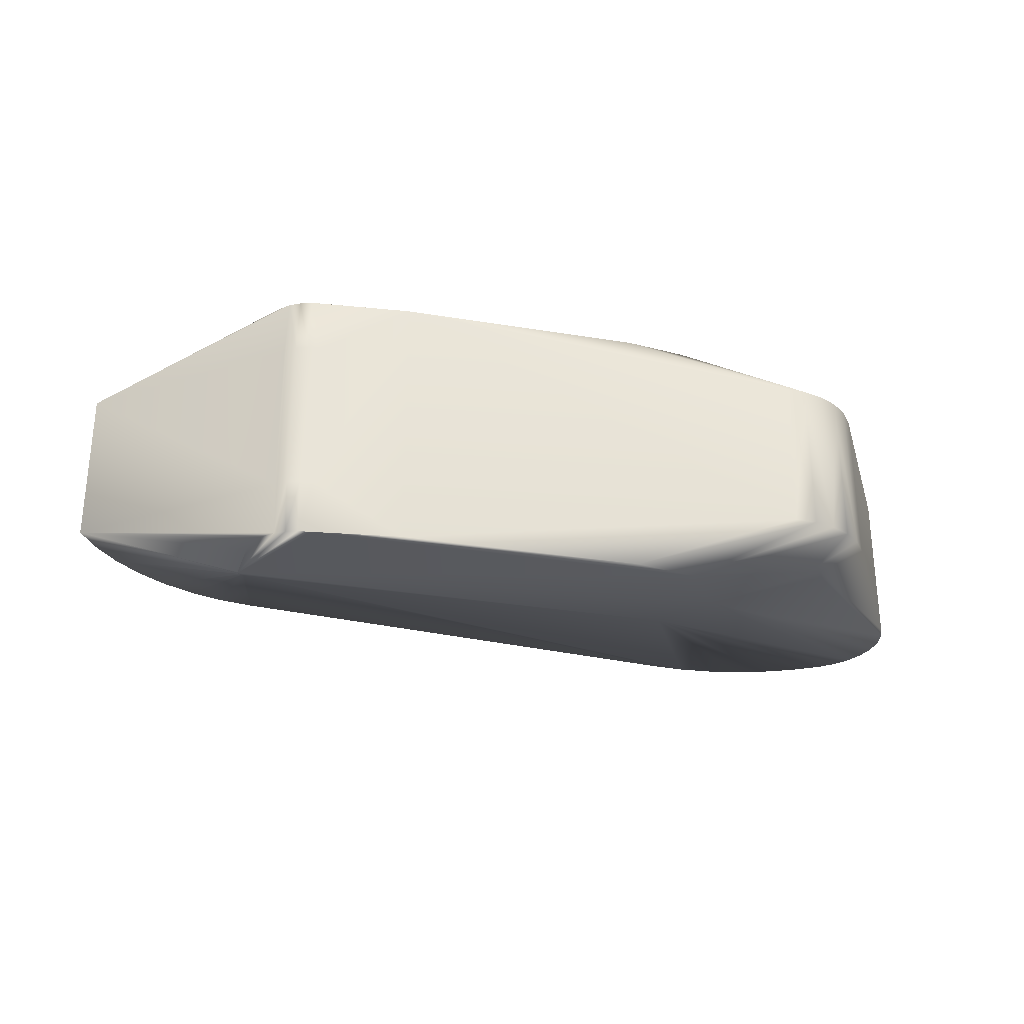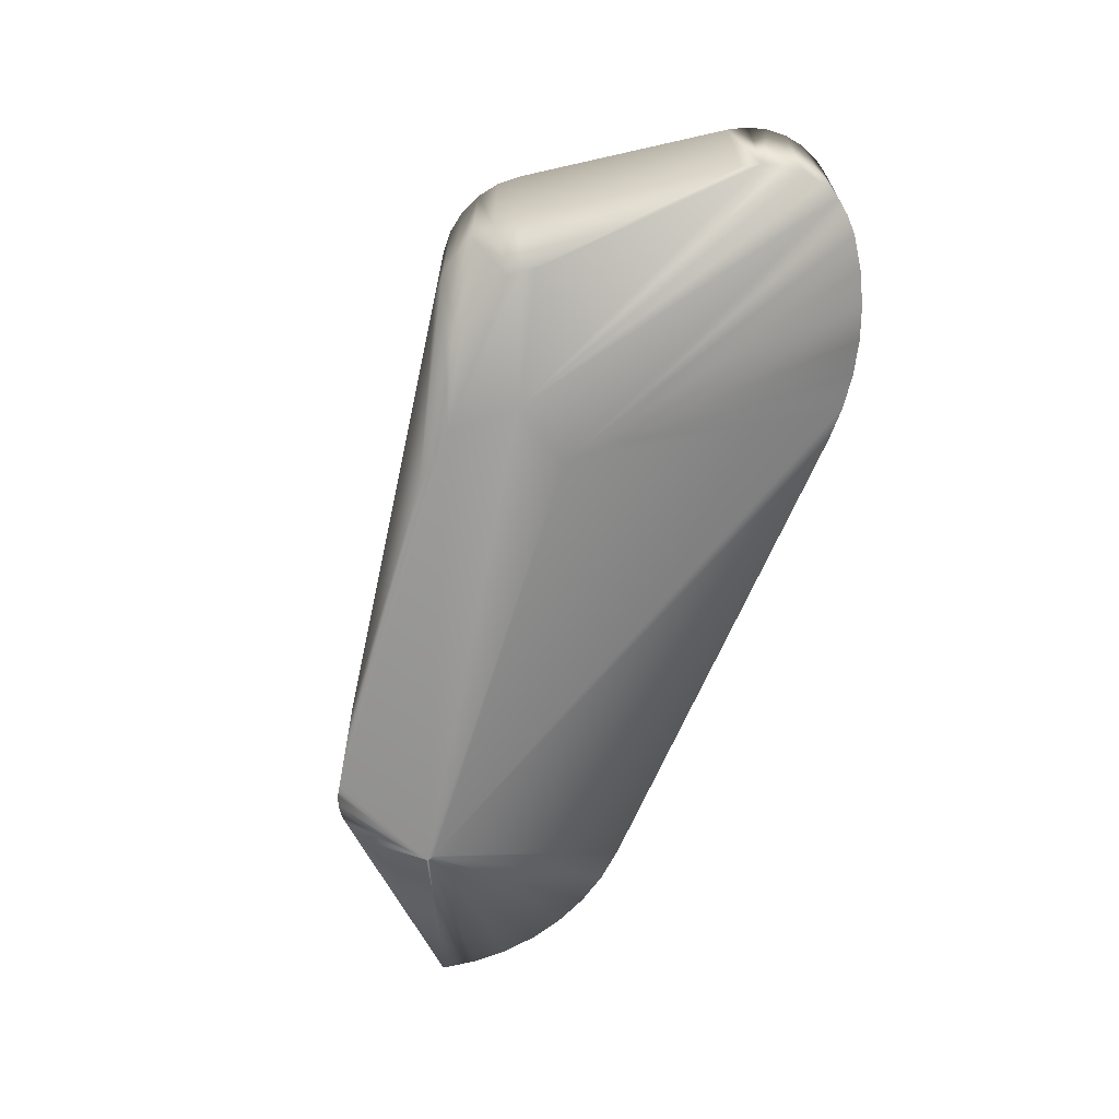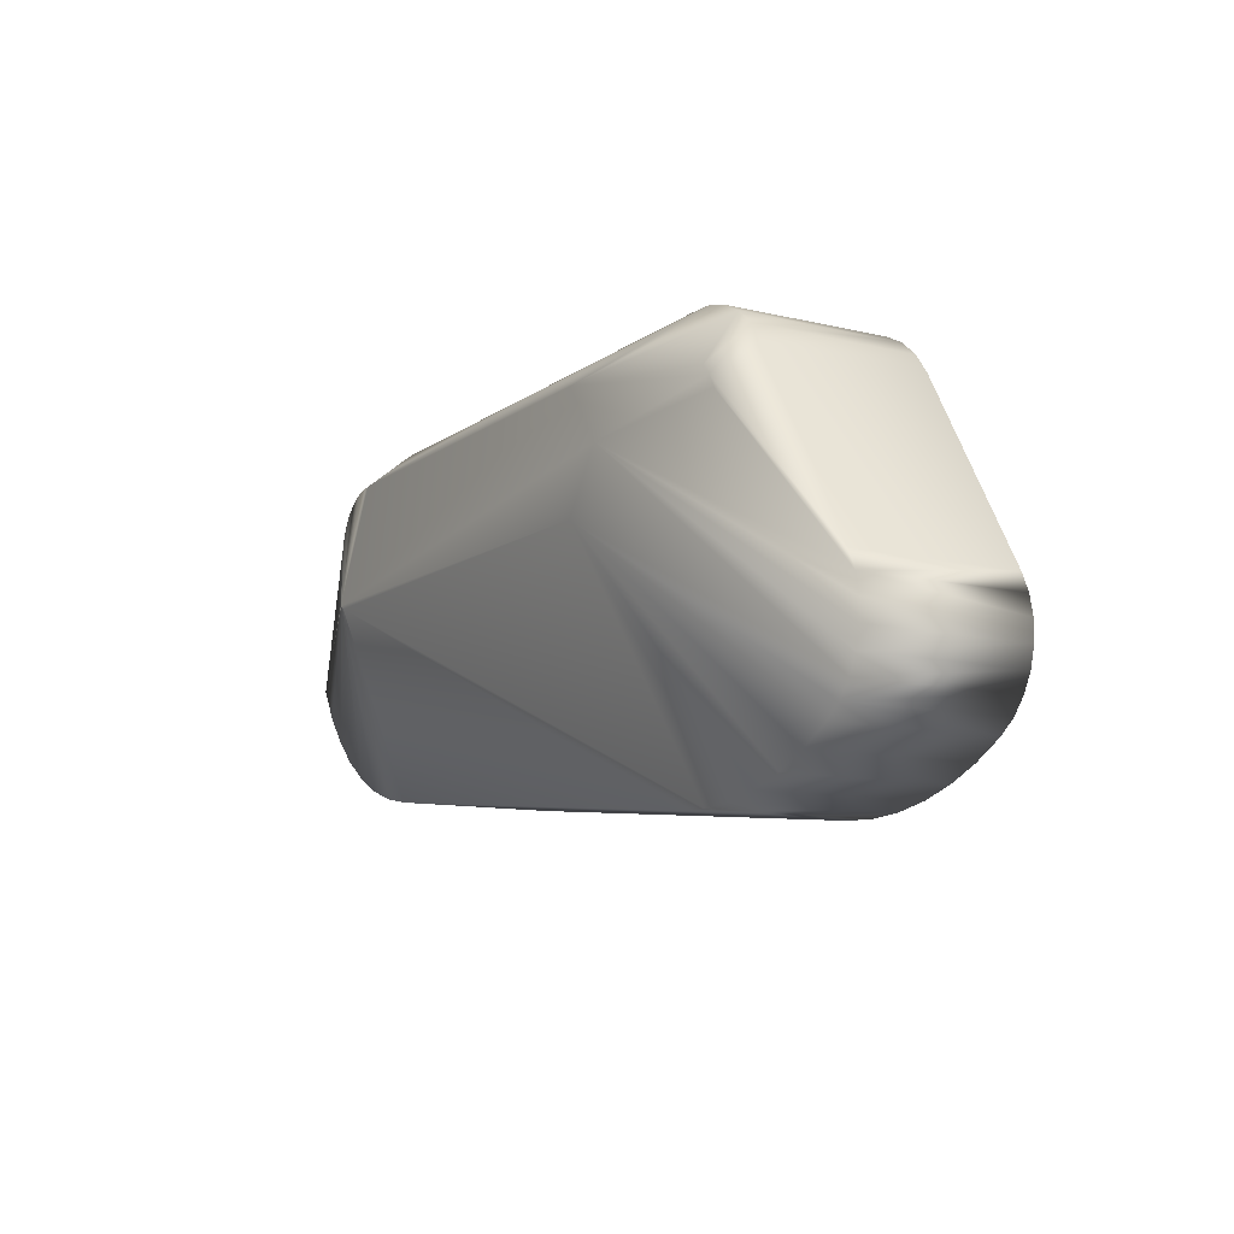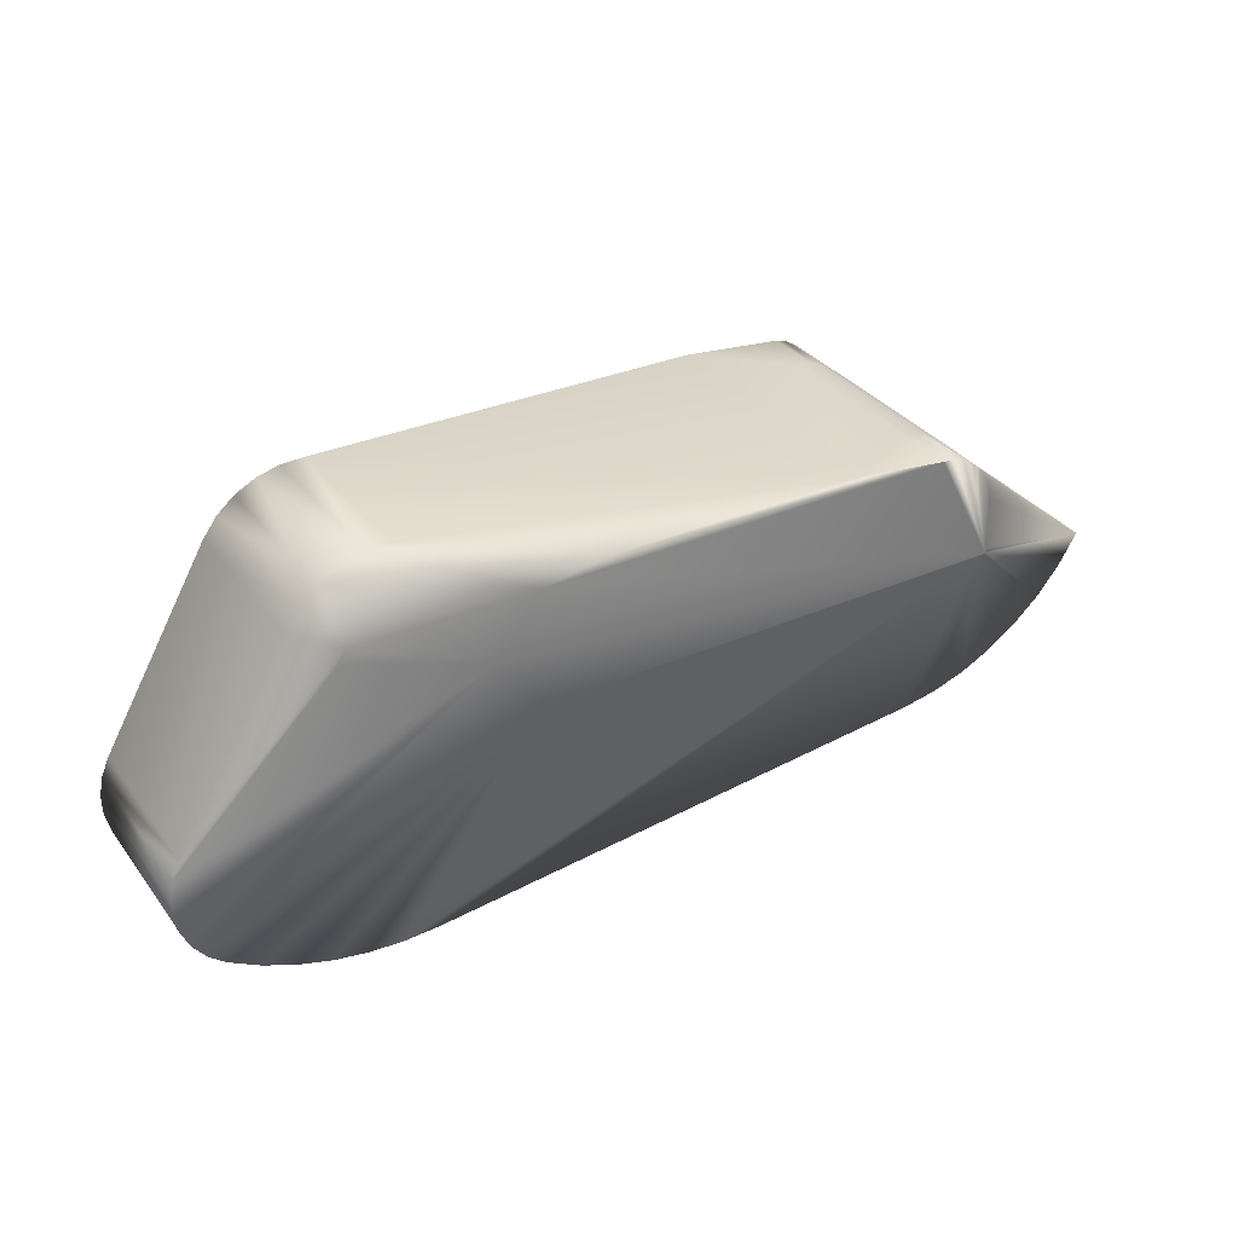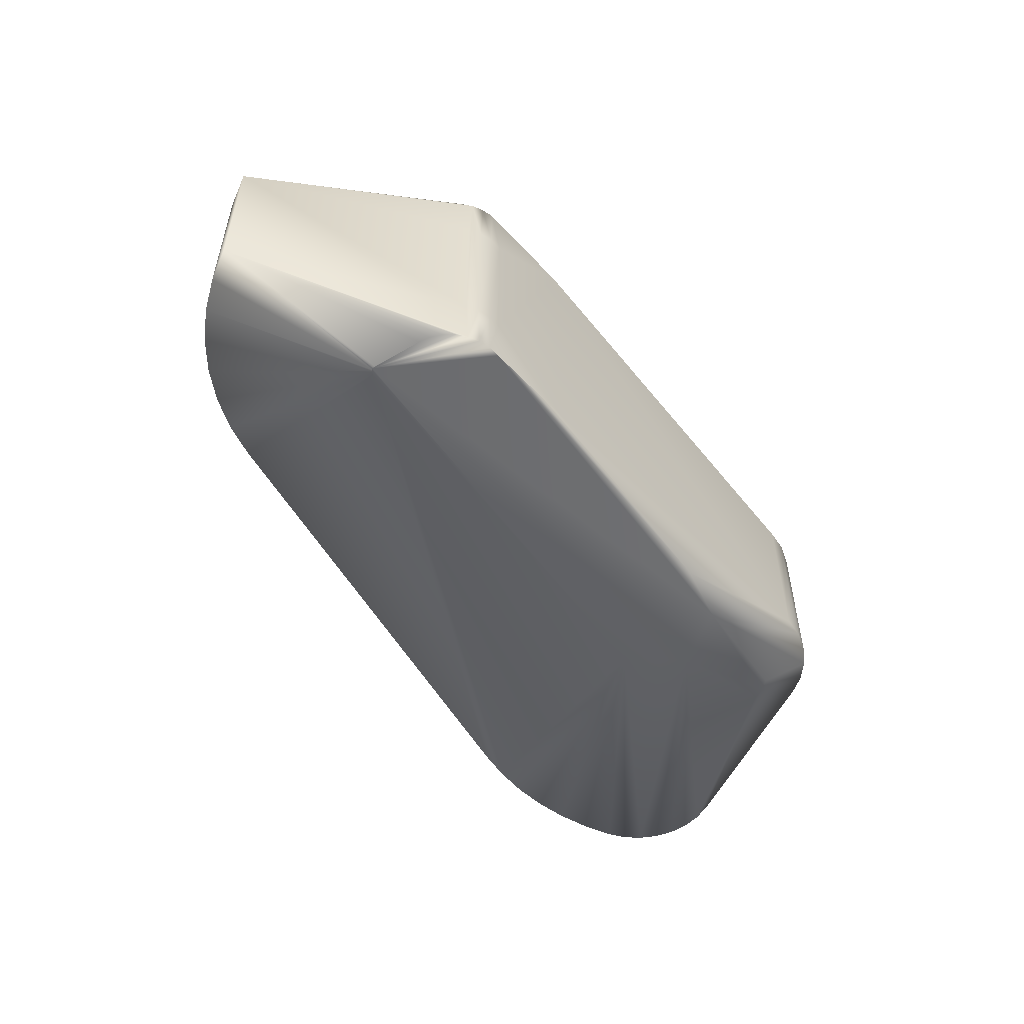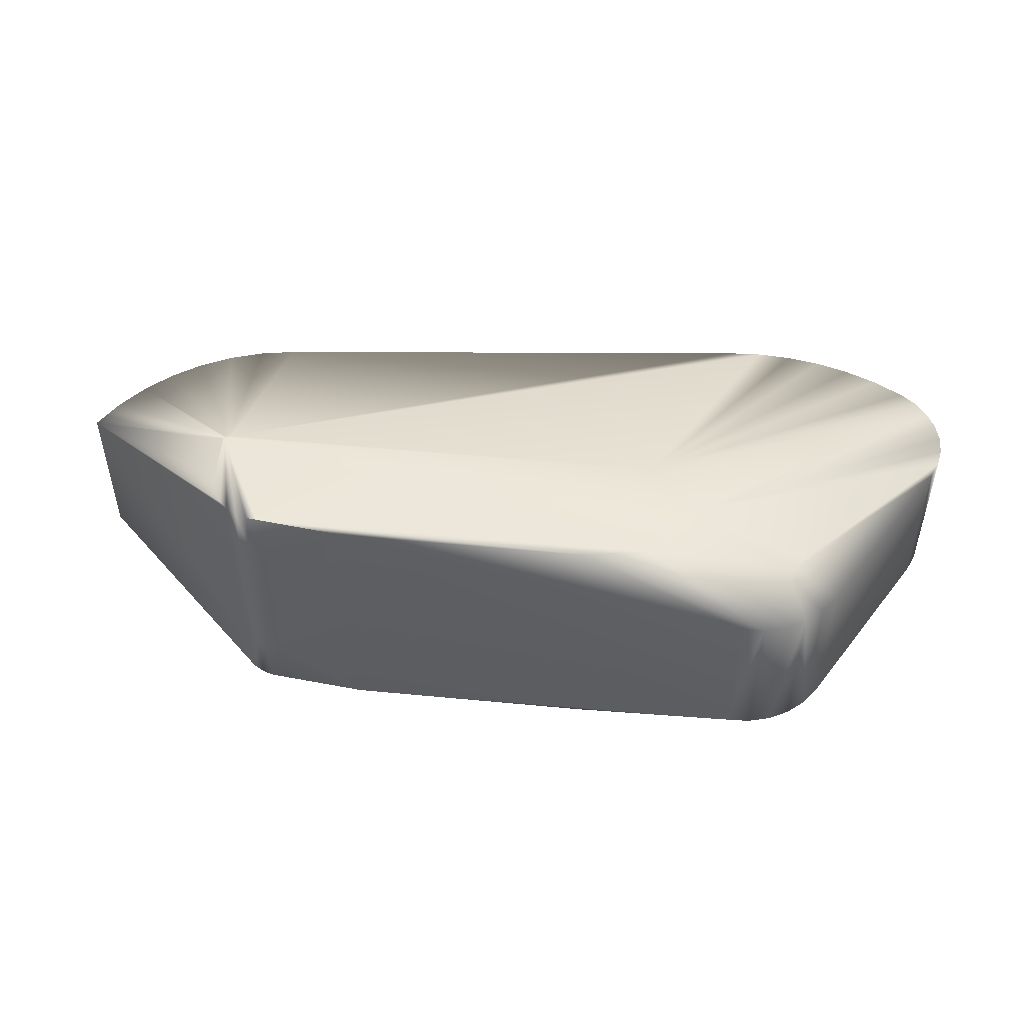
<metadata>
{"format":"obj","ext":"obj","renderer":"f3d","projection":"perspective","resolution":1024,"background":"white","views":[{"elev":-28.4,"azim":165.8,"up":"+Z"},{"elev":-66.0,"azim":-107.2,"up":"+Z"},{"elev":-10.7,"azim":-120.8,"up":"+Y"},{"elev":33.0,"azim":-31.0,"up":"+Y"},{"elev":-53.4,"azim":125.1,"up":"+Z"},{"elev":49.1,"azim":-173.9,"up":"+Z"}]}
</metadata>
<code>
v -0.06309 0.002252 0.01137
v -0.06238 0.003607 0.01137
v -0.06238 0.003607 -0.01137
v -0.06309 0.002252 -0.01137
v -0.06136 0.004753 -0.01137
v -0.06136 0.004753 0.01137
v -0.05625 0.0114 -0.009017
v -0.05625 0.0114 0.009017
v -0.01022 0.007493 0.01524
v -0.01022 0.007493 -0.01524
v -0.03791 0.007493 -0.01524
v 0 0.00635 -0.01537
v -0.04489 0.00635 -0.01537
v 0.02289 -0.01603 0.009017
v 0.02494 -0.0126 0.009017
v 0.02494 -0.0126 -0.009017
v 0.02289 -0.01603 -0.009017
v -0.06705 0.005715 -0.009017
v -0.06705 0.005715 0.009017
v -0.06552 0.007781 0.009017
v -0.06552 0.007781 -0.009017
v -0.07884 -0.01471 -0.009017
v -0.07884 -0.01471 0.009017
v 0 0.00635 0.01537
v -0.04489 0.00635 0.01537
v -0.03791 0.007493 0.01524
v -0.08012 -0.02107 0.009017
v -0.08016 -0.01888 -0.009017
v -0.08012 -0.02107 -0.009017
v -0.08016 -0.01888 0.009017
v -0.07961 -0.02321 -0.009017
v -0.07961 -0.02321 0.009017
v -0.05752 -0.03378 -0.009017
v -0.05752 -0.03378 0.009017
v -0.06134 -0.03352 0.009017
v -0.06134 -0.03352 -0.009017
v -0.0537 -0.03361 -0.009017
v -0.0537 -0.03361 0.009017
v 0.002856 -0.02779 -0.009017
v 0.002856 -0.02779 0.009017
v 0.006786 -0.0271 0.009017
v 0.006786 -0.0271 -0.009017
v 0.02037 -0.01912 0.009017
v 0.02037 -0.01912 -0.009017
v -0 0.006375 -0.009017
v 0 0.006375 0.009017
v -0.07973 -0.01672 -0.009017
v -0.07973 -0.01672 0.009017
v 0.004098 0.004884 -0.009017
v 0.004098 0.004884 0.009017
v 0.003847 0.005052 0.01537
v 0.003847 0.005052 -0.01537
v -0.07865 -0.02519 -0.009017
v -0.07865 -0.02519 0.009017
v 0.01744 -0.02183 -0.009017
v 0.01744 -0.02183 0.009017
v -0.06358 0.009453 0.009017
v -0.06358 0.009453 -0.009017
v -0.0613 0.01065 -0.009017
v -0.0613 0.01065 0.009017
v -0.05882 0.01131 0.009017
v -0.05882 0.01131 -0.009017
v -0.0651 -0.03283 -0.009017
v -0.0651 -0.03283 0.009017
v -0.06876 -0.03173 0.009017
v -0.06876 -0.03173 -0.009017
v -0.07227 -0.03021 -0.009017
v -0.07227 -0.03021 0.009017
v -0.07559 -0.02831 0.009017
v -0.07559 -0.02831 -0.009017
v -0.07729 -0.02691 -0.009017
v -0.07729 -0.02691 0.009017
v 0.01415 -0.02409 -0.009017
v 0.01415 -0.02409 0.009017
v 0.00147 0.006204 -0.009017
v 0.00147 0.006204 0.009017
v 0.00649 -0.006032 0.01537
v -0.04934 0 0.01537
v 0.001367 0.006201 0.01537
v -0.04489 -0.00635 0.01537
v 0.005855 -0.00635 0.01537
v 0.002669 0.005762 0.01537
v 0.006037 -0.006329 0.01537
v 0.00621 -0.006266 0.01537
v 0.006341 0.000332 0.01537
v 0.006648 -0.005515 0.01537
v 0.004844 0.004106 0.01537
v 0.005614 0.002967 0.01537
v 0.006364 -0.006166 0.01537
v 0.006121 0.001689 0.01537
v 0.006636 -0.005698 0.01537
v 0.006583 -0.005874 0.01537
v 0.01058 -0.02586 -0.009017
v 0.01058 -0.02586 0.009017
v 0.006583 -0.005874 -0.01537
v -0.04934 -0 -0.01537
v -0.04489 -0.00635 -0.01537
v 0.006636 -0.005698 -0.01537
v 0.006648 -0.005515 -0.01537
v 0.001367 0.006201 -0.01537
v 0.006364 -0.006166 -0.01537
v 0.00621 -0.006266 -0.01537
v 0.005855 -0.00635 -0.01537
v 0.006037 -0.006329 -0.01537
v 0.002669 0.005762 -0.01537
v 0.004844 0.004106 -0.01537
v 0.005614 0.002967 -0.01537
v 0.00649 -0.006032 -0.01537
v 0.006121 0.001689 -0.01537
v 0.006341 0.000332 -0.01537
v 0.002861 0.005697 -0.009017
v 0.002861 0.005697 0.009017
f 78 2 25
f 8 9 26
f 12 100 10
f 6 25 2
f 20 6 2
f 48 78 30
f 19 2 23
f 19 20 2
f 80 34 35
f 17 108 44
f 108 17 16
f 11 10 7
f 56 74 89
f 1 23 2
f 1 48 23
f 1 2 78
f 48 1 78
f 29 96 28
f 15 51 50
f 78 27 30
f 27 78 32
f 78 80 54
f 54 32 78
f 31 96 29
f 33 97 36
f 33 103 97
f 37 103 33
f 81 34 80
f 34 81 38
f 81 40 38
f 39 103 37
f 39 104 103
f 39 42 104
f 59 58 13
f 58 5 13
f 21 5 58
f 62 59 13
f 62 13 11
f 62 11 7
f 43 56 89
f 64 80 35
f 64 65 80
f 80 68 69
f 65 68 80
f 45 10 100
f 47 28 96
f 47 96 4
f 4 22 47
f 3 4 96
f 3 18 22
f 3 22 4
f 3 21 18
f 3 5 21
f 3 96 13
f 13 5 3
f 79 24 9
f 46 79 9
f 87 51 15
f 49 52 16
f 72 80 69
f 72 54 80
f 97 96 53
f 53 96 31
f 106 16 52
f 57 60 25
f 25 6 57
f 57 6 20
f 61 25 60
f 61 26 25
f 26 61 8
f 89 74 84
f 84 74 94
f 36 97 63
f 97 66 63
f 67 97 70
f 67 66 97
f 82 112 51
f 76 79 46
f 76 82 79
f 112 82 76
f 90 88 15
f 88 87 15
f 85 90 15
f 86 85 15
f 71 70 97
f 97 53 71
f 101 55 44
f 101 44 108
f 73 101 102
f 73 55 101
f 107 109 16
f 107 16 106
f 98 16 99
f 110 16 109
f 110 99 16
f 41 40 83
f 81 83 40
f 83 94 41
f 83 84 94
f 75 45 100
f 100 105 75
f 91 86 15
f 92 91 15
f 15 14 77
f 77 92 15
f 14 43 77
f 77 43 89
f 93 73 102
f 93 102 104
f 104 42 93
f 95 108 16
f 95 16 98
f 111 75 105
f 111 105 52
f 7 9 8
f 7 10 9
f 11 13 12
f 11 12 10
f 14 15 16
f 14 16 17
f 19 18 20
f 20 18 21
f 18 23 22
f 18 19 23
f 25 26 24
f 24 26 9
f 29 28 27
f 27 28 30
f 27 31 29
f 31 27 32
f 33 35 34
f 33 36 35
f 33 38 37
f 33 34 38
f 39 37 38
f 40 39 38
f 39 40 41
f 39 41 42
f 43 14 17
f 43 17 44
f 45 9 10
f 45 46 9
f 47 22 23
f 23 48 47
f 47 30 28
f 47 48 30
f 16 15 49
f 15 50 49
f 49 51 52
f 49 50 51
f 53 31 32
f 54 53 32
f 55 43 44
f 43 55 56
f 57 20 21
f 21 58 57
f 57 58 59
f 59 60 57
f 61 7 8
f 61 62 7
f 61 60 59
f 62 61 59
f 63 35 36
f 63 64 35
f 64 63 65
f 63 66 65
f 68 67 69
f 67 70 69
f 67 65 66
f 67 68 65
f 69 70 71
f 71 72 69
f 71 53 54
f 72 71 54
f 55 73 56
f 73 74 56
f 45 75 46
f 75 76 46
f 77 78 25
f 24 79 77
f 25 24 77
f 77 80 78
f 77 81 80
f 79 82 77
f 84 83 77
f 77 85 86
f 51 87 77
f 87 88 77
f 89 84 77
f 77 82 51
f 77 88 90
f 77 91 92
f 90 85 77
f 77 83 81
f 86 91 77
f 93 42 41
f 41 94 93
f 73 93 74
f 93 94 74
f 95 96 97
f 95 98 99
f 96 95 13
f 12 95 100
f 95 12 13
f 95 102 101
f 95 103 104
f 95 97 103
f 95 104 102
f 95 52 105
f 95 105 100
f 95 106 52
f 95 107 106
f 95 101 108
f 107 95 109
f 95 99 110
f 95 110 109
f 75 111 76
f 112 76 111
f 52 51 111
f 51 112 111

</code>
